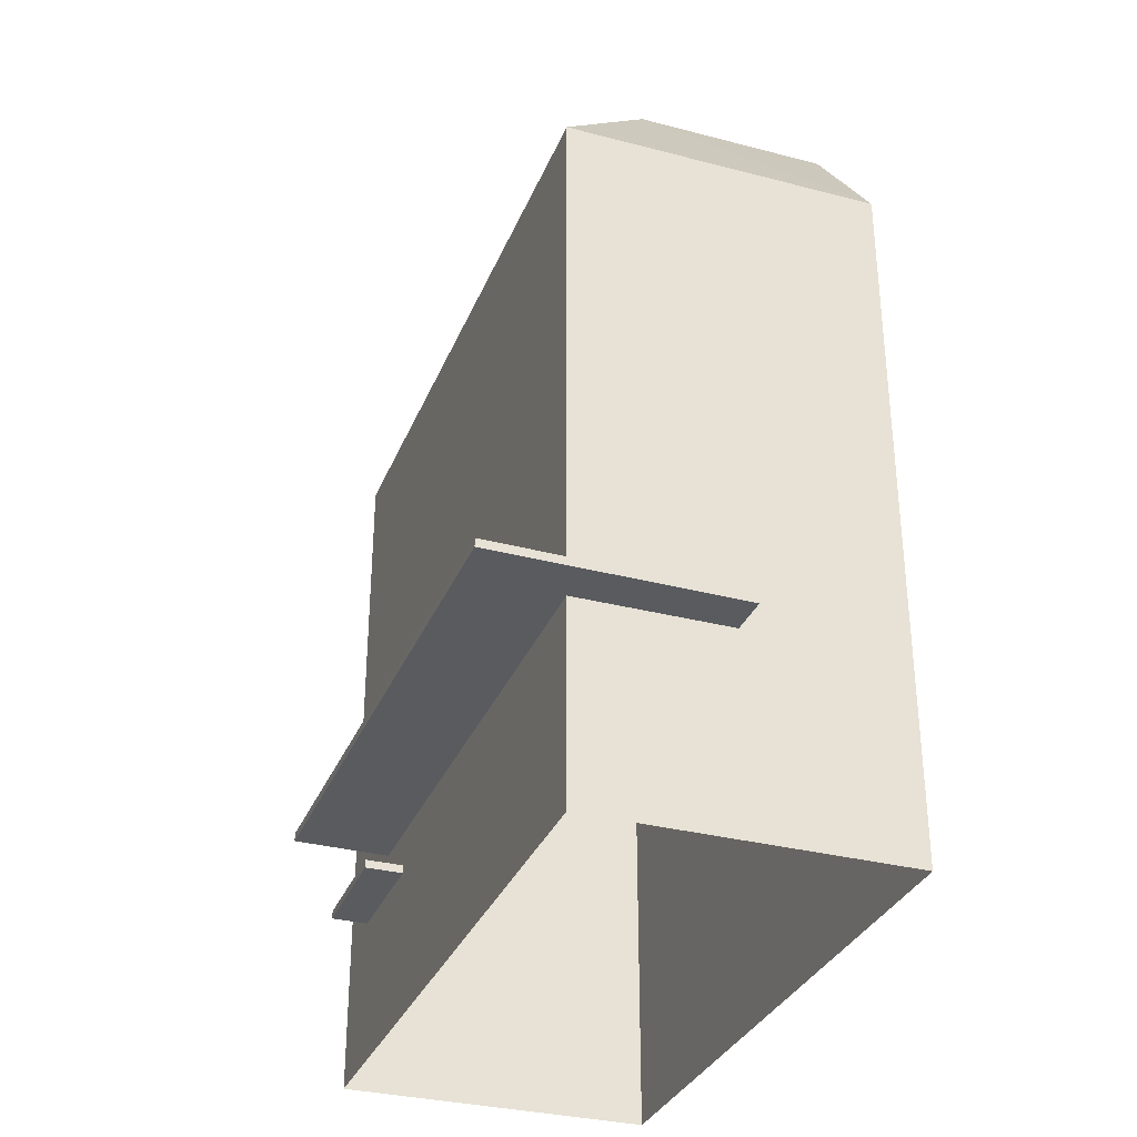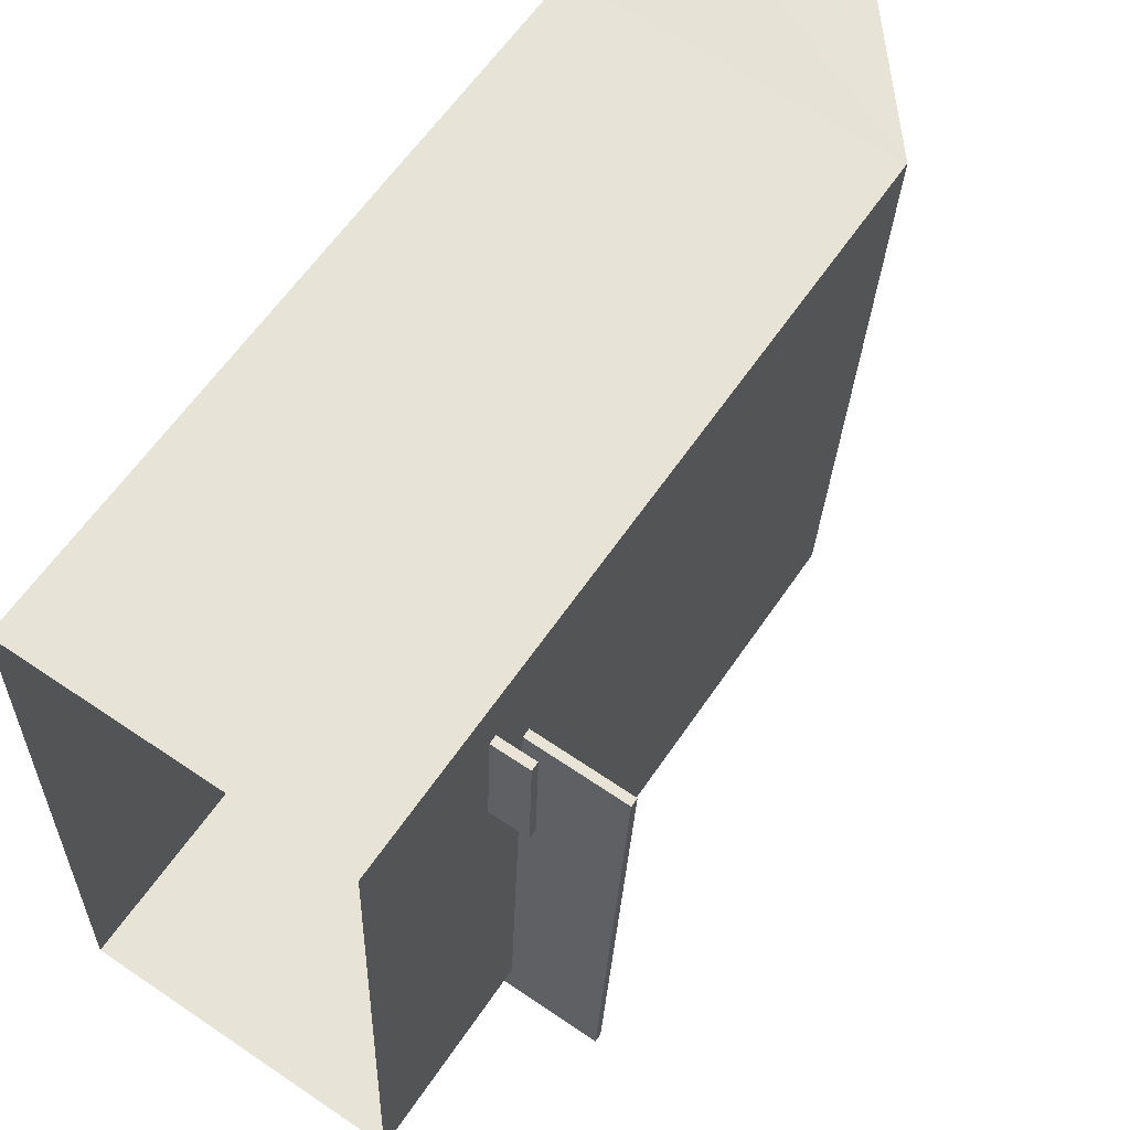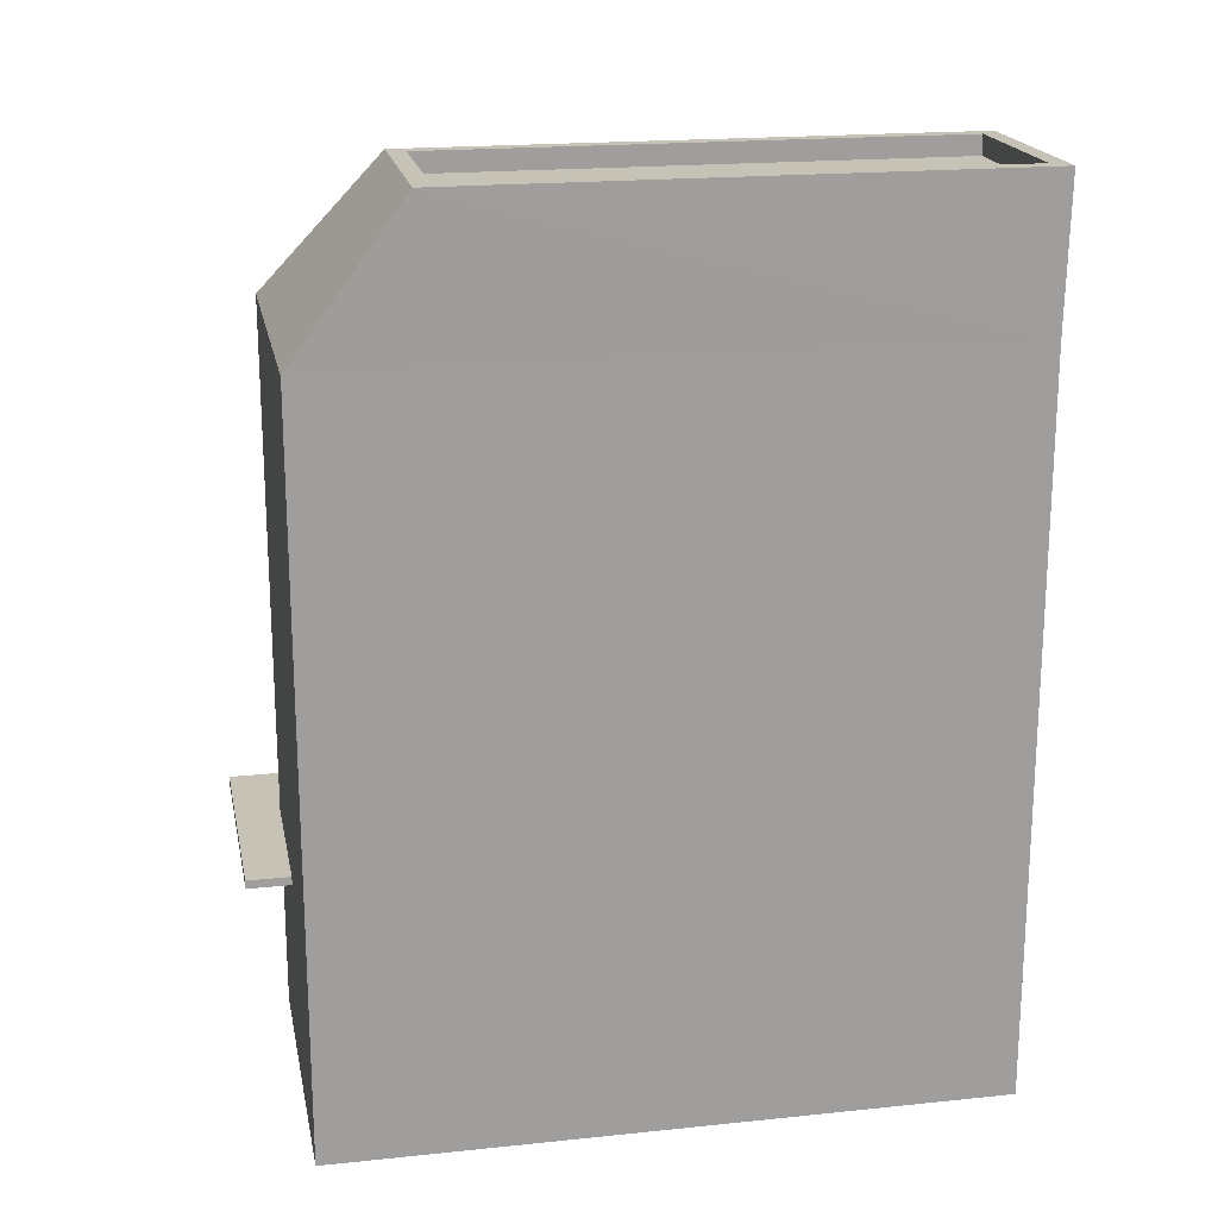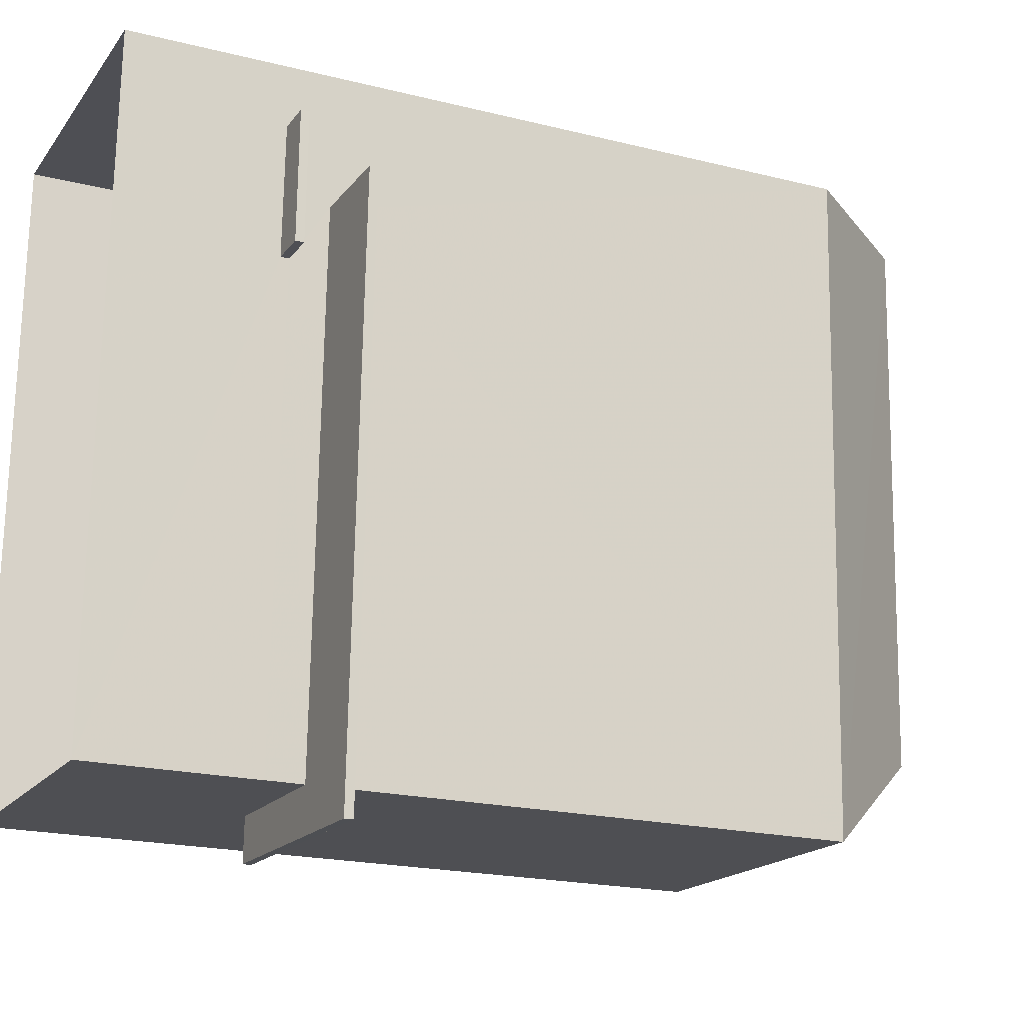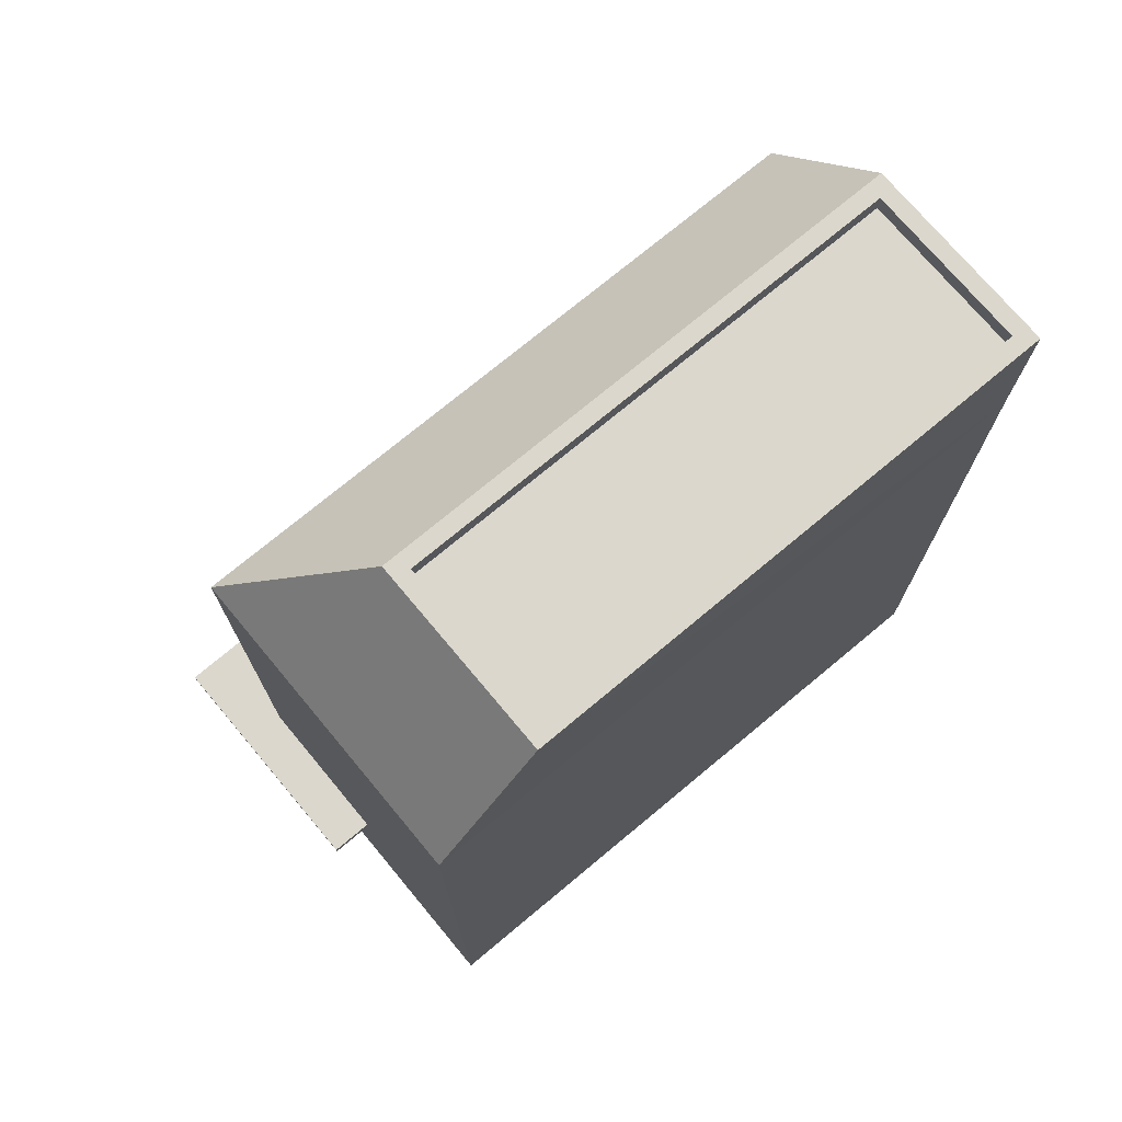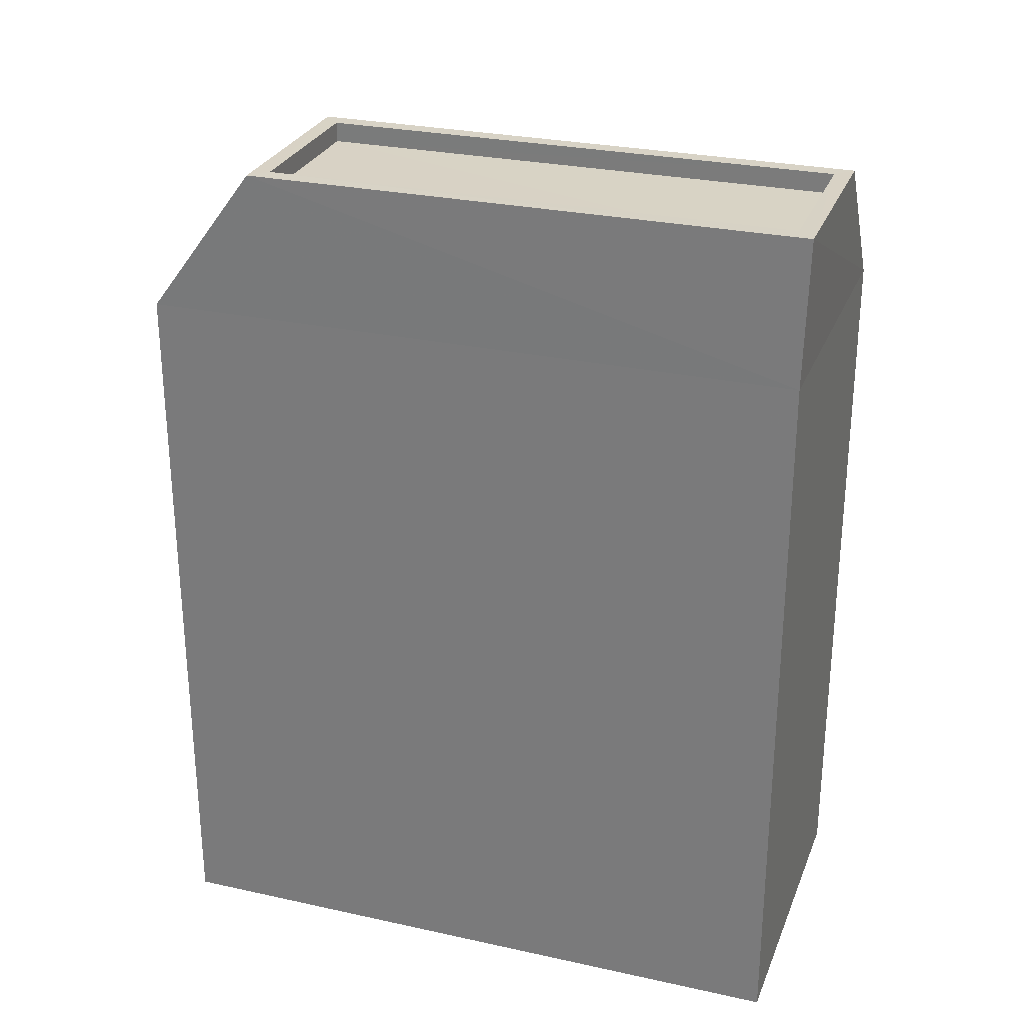
<metadata>
{"format":"obj","ext":"obj","renderer":"f3d","projection":"perspective","resolution":1024,"background":"white","views":[{"elev":-32.6,"azim":-17.7,"up":"+Z"},{"elev":61.3,"azim":-145.9,"up":"+Y"},{"elev":19.2,"azim":81.1,"up":"+Z"},{"elev":-20.1,"azim":-114.7,"up":"+Y"},{"elev":73.4,"azim":52.4,"up":"+Z"},{"elev":27.7,"azim":110.8,"up":"+Z"}]}
</metadata>
<code>
v -1.228e+04 -3.447e+04 43.41
v -1.229e+04 -3.447e+04 43.56
v -1.229e+04 -3.447e+04 43.41
v -1.228e+04 -3.447e+04 43.56
v -1.229e+04 -3.447e+04 43.56
v -1.229e+04 -3.447e+04 43.41
v -1.228e+04 -3.447e+04 43.41
v -1.228e+04 -3.447e+04 43.56
v -1.228e+04 -3.447e+04 44.36
v -1.228e+04 -3.448e+04 53.58
v -1.228e+04 -3.447e+04 53.58
v -1.228e+04 -3.448e+04 44.36
v -1.228e+04 -3.447e+04 40.64
v -1.228e+04 -3.448e+04 40.64
v -1.228e+04 -3.448e+04 43.41
v -1.228e+04 -3.448e+04 43.56
v -1.228e+04 -3.448e+04 44.21
v -1.228e+04 -3.447e+04 44.21
v -1.228e+04 -3.448e+04 44.21
v -1.228e+04 -3.448e+04 40.64
v -1.228e+04 -3.448e+04 44.36
v -1.228e+04 -3.448e+04 53.58
v -1.228e+04 -3.447e+04 40.64
v -1.228e+04 -3.447e+04 53.58
v -1.228e+04 -3.447e+04 56.22
v -1.228e+04 -3.447e+04 56.22
v -1.228e+04 -3.448e+04 56.22
v -1.228e+04 -3.448e+04 44.36
v -1.228e+04 -3.448e+04 44.21
v -1.229e+04 -3.448e+04 44.36
v -1.229e+04 -3.448e+04 44.21
v -1.229e+04 -3.447e+04 44.36
v -1.229e+04 -3.447e+04 44.21
v -1.228e+04 -3.447e+04 56.22
v -1.228e+04 -3.447e+04 55.87
v -1.228e+04 -3.447e+04 55.87
v -1.228e+04 -3.447e+04 56.22
v -1.228e+04 -3.448e+04 55.87
v -1.228e+04 -3.448e+04 56.22
v -1.228e+04 -3.448e+04 56.22
v -1.228e+04 -3.448e+04 55.87
v -1.228e+04 -3.448e+04 56.22
f 14 23 20
f 14 13 23
f 8 5 2
f 4 8 2
f 22 42 10
f 27 42 22
f 10 26 11
f 42 26 10
f 9 32 12
f 21 12 28
f 28 12 30
f 12 32 30
f 42 27 39
f 25 26 37
f 25 39 27
f 42 39 40
f 34 25 37
f 39 25 34
f 41 38 36
f 35 41 36
f 37 26 42
f 40 37 42
f 7 3 6
f 7 1 3
f 33 17 31
f 31 17 29
f 33 18 17
f 29 17 19
f 1 2 3
f 1 4 2
f 3 5 6
f 3 2 5
f 7 6 5
f 8 7 5
f 9 10 11
f 12 10 9
f 1 13 14
f 11 13 8
f 1 14 15
f 4 16 17
f 18 9 8
f 4 17 18
f 4 18 8
f 8 13 7
f 1 7 13
f 9 11 8
f 15 14 19
f 14 20 19
f 17 16 19
f 16 15 19
f 12 21 10
f 10 21 22
f 21 20 22
f 19 20 21
f 11 23 13
f 11 24 23
f 24 20 23
f 24 22 20
f 4 15 16
f 4 1 15
f 11 25 24
f 26 25 11
f 24 27 22
f 25 27 24
f 19 28 29
f 19 21 28
f 29 30 31
f 29 28 30
f 31 32 33
f 31 30 32
f 9 33 32
f 9 18 33
f 34 35 36
f 34 37 35
f 34 36 38
f 39 34 38
f 40 38 41
f 40 39 38
f 37 41 35
f 37 40 41

</code>
